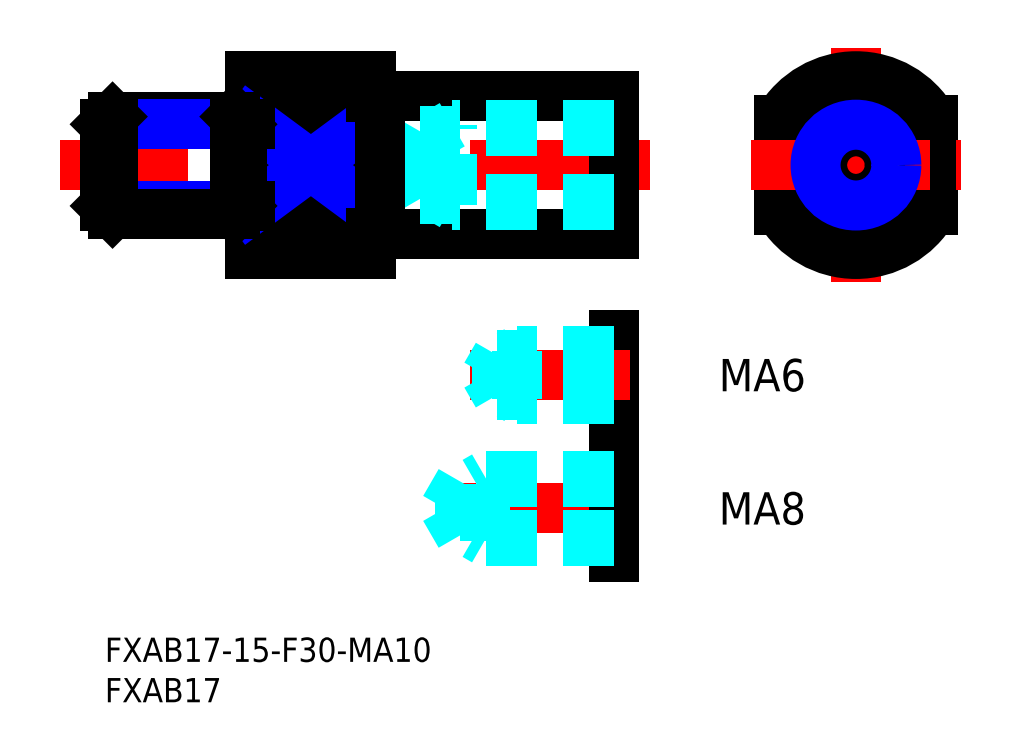
<metadata>
{"format":"dxf","ext":"dxf","renderer":"ezdxf+matplotlib","layout":"modelspace","background":"white","min_lineweight":24,"dpi":150}
</metadata>
<code>
0
SECTION
2
ENTITIES
0
INSERT
8
MSM_CONTINUOUS
2
*U5
10
0
20
0
30
0
0
INSERT
8
MSM_CONTINUOUS
2
*U6
10
0
20
0
30
0
0
LINE
8
MSM_CONTINUOUS
10
34
20
67
30
0
11
63
21
67
31
0
0
LINE
8
MSM_CONTINUOUS
10
63
20
50
30
0
11
34
21
50
31
0
0
LINE
8
MSM_CENTER
10
-5.553
20
58.5
30
0
11
69.98
21
58.5
31
0
0
LINE
8
MSM_CONTINUOUS
10
33
20
69.5
30
0
11
33
21
47.5
31
0
0
LINE
8
MSM_CONTINUOUS
10
18
20
69.5
30
0
11
18
21
47.5
31
0
0
LINE
8
MSM_CONTINUOUS
10
18
20
47.5
30
0
11
33
21
47.5
31
0
0
LINE
8
MSM_CONTINUOUS
10
33
20
52.95
30
0
11
18
21
52.95
31
0
0
LINE
8
MSM_CONTINUOUS
10
18
20
69.5
30
0
11
33
21
69.5
31
0
0
LINE
8
MSM_CONTINUOUS
10
33
20
64.05
30
0
11
18
21
64.05
31
0
0
LINE
8
MSM_CONTINUOUS
10
63
20
67
30
0
11
63
21
50
31
0
0
LINE
8
MSM_CONTINUOUS
10
102.5
20
64.05
30
0
11
102.5
21
52.95
31
0
0
CIRCLE
8
MSM_CONTINUOUS
10
92.98
20
58.5
30
0
40
8.5
0
LINE
8
MSM_CONTINUOUS
10
83.48
20
64.05
30
0
11
83.48
21
52.95
31
0
0
LINE
8
MSM_CENTER
10
92.98
20
73.03
30
0
11
92.98
21
43.97
31
0
0
LINE
8
MSM_CENTER
10
79.98
20
58.5
30
0
11
106
21
58.5
31
0
0
ARC
8
MSM_CONTINUOUS
10
92.98
20
58.5
30
0
40
11
50
210.3
51
329.7
0
ARC
8
MSM_CONTINUOUS
10
92.98
20
58.5
30
0
40
11
50
30.27
51
149.7
0
LINE
8
MSM_NARROW
10
18
20
64.05
30
0
11
33
21
52.95
31
0
0
LINE
8
MSM_NARROW
10
33
20
64.05
30
0
11
18
21
52.95
31
0
0
LINE
8
MSM_NARROW
10
-6.39e-14
20
53.45
30
0
11
17
21
53.45
31
0
0
LINE
8
MSM_CONTINUOUS
10
0.947
20
52.5
30
0
11
16.05
21
52.5
31
0
0
LINE
8
MSM_CONTINUOUS
10
0.947
20
64.5
30
0
11
16.05
21
64.5
31
0
0
LINE
8
MSM_NARROW
10
-6.39e-14
20
63.55
30
0
11
17
21
63.55
31
0
0
LINE
8
MSM_CONTINUOUS
10
17
20
53.45
30
0
11
17
21
63.55
31
0
0
LINE
8
MSM_CONTINUOUS
10
17
20
63.55
30
0
11
16.05
21
64.5
31
0
0
LINE
8
MSM_CONTINUOUS
10
16.05
20
64.5
30
0
11
16.05
21
52.5
31
0
0
LINE
8
MSM_CONTINUOUS
10
16.05
20
52.5
30
0
11
17
21
53.45
31
0
0
LINE
8
MSM_CONTINUOUS
10
-6.39e-14
20
53.45
30
0
11
-6.39e-14
21
63.55
31
0
0
LINE
8
MSM_CONTINUOUS
10
-6.39e-14
20
63.55
30
0
11
0.947
21
64.5
31
0
0
LINE
8
MSM_CONTINUOUS
10
0.947
20
64.5
30
0
11
0.947
21
52.5
31
0
0
LINE
8
MSM_CONTINUOUS
10
0.947
20
52.5
30
0
11
-6.39e-14
21
53.45
31
0
0
LINE
8
MSM_CONTINUOUS
10
17
20
63.55
30
0
11
18
21
63.55
31
0
0
LINE
8
MSM_CONTINUOUS
10
17
20
53.45
30
0
11
18
21
53.45
31
0
0
LINE
8
MSM_DASHED
10
39
20
54.31
30
0
11
39
21
62.69
31
0
0
LINE
8
MSM_DASHED
10
39
20
62.69
30
0
11
36.58
21
58.5
31
0
0
LINE
8
MSM_DASHED
10
63
20
62.69
30
0
11
39
21
62.69
31
0
0
LINE
8
MSM_DASHED
10
63
20
54.31
30
0
11
39
21
54.31
31
0
0
LINE
8
MSM_DASHED
10
39
20
54.31
30
0
11
36.58
21
58.5
31
0
0
LINE
8
MSM_DASHED
10
43
20
53.5
30
0
11
43
21
63.5
31
0
0
LINE
8
MSM_DASHED
10
63
20
63.5
30
0
11
43
21
63.5
31
0
0
LINE
8
MSM_DASHED
10
43
20
63.5
30
0
11
41.59
21
62.69
31
0
0
LINE
8
MSM_DASHED
10
63
20
53.5
30
0
11
43
21
53.5
31
0
0
LINE
8
MSM_DASHED
10
43
20
53.5
30
0
11
41.59
21
54.31
31
0
0
CIRCLE
8
MSM_CONTINUOUS
10
92.98
20
58.5
30
0
40
4.188
0
CIRCLE
8
MSM_NARROW
10
92.98
20
58.5
30
0
40
5
0
LINE
8
MSM_CONTINUOUS
10
33
20
66.9
30
0
11
34
21
66.9
31
0
0
LINE
8
MSM_CONTINUOUS
10
34
20
67
30
0
11
34
21
50
31
0
0
LINE
8
MSM_CONTINUOUS
10
33
20
50.1
30
0
11
34
21
50.1
31
0
0
LINE
8
MSM_CENTER
10
65
20
16
30
0
11
40.08
21
16
31
0
0
LINE
8
MSM_CONTINUOUS
10
63
20
22
30
0
11
63
21
10
31
0
0
LINE
8
MSM_CONTINUOUS
10
63
20
37.5
30
0
11
63
21
27.5
31
0
0
LINE
8
MSM_CENTER
10
65
20
32.5
30
0
11
45.18
21
32.5
31
0
0
LINE
8
MSM_DASHED
10
44
20
12.68
30
0
11
44
21
19.32
31
0
0
LINE
8
MSM_DASHED
10
44
20
19.32
30
0
11
42.08
21
16
31
0
0
LINE
8
MSM_DASHED
10
63
20
19.32
30
0
11
44
21
19.32
31
0
0
LINE
8
MSM_DASHED
10
63
20
12.68
30
0
11
44
21
12.68
31
0
0
LINE
8
MSM_DASHED
10
44
20
12.68
30
0
11
42.08
21
16
31
0
0
LINE
8
MSM_DASHED
10
47
20
12
30
0
11
47
21
20
31
0
0
LINE
8
MSM_DASHED
10
63
20
20
30
0
11
47
21
20
31
0
0
LINE
8
MSM_DASHED
10
47
20
20
30
0
11
45.83
21
19.32
31
0
0
LINE
8
MSM_DASHED
10
63
20
12
30
0
11
47
21
12
31
0
0
LINE
8
MSM_DASHED
10
47
20
12
30
0
11
45.83
21
12.68
31
0
0
LINE
8
MSM_DASHED
10
63
20
34.96
30
0
11
48.6
21
34.96
31
0
0
LINE
8
MSM_DASHED
10
48.6
20
30.04
30
0
11
48.6
21
34.96
31
0
0
LINE
8
MSM_DASHED
10
48.6
20
34.96
30
0
11
47.18
21
32.5
31
0
0
LINE
8
MSM_DASHED
10
63
20
30.04
30
0
11
48.6
21
30.04
31
0
0
LINE
8
MSM_DASHED
10
48.6
20
30.04
30
0
11
47.18
21
32.5
31
0
0
LINE
8
MSM_DASHED
10
63
20
35.5
30
0
11
51
21
35.5
31
0
0
LINE
8
MSM_DASHED
10
51
20
29.5
30
0
11
51
21
35.5
31
0
0
LINE
8
MSM_DASHED
10
51
20
35.5
30
0
11
50.06
21
34.96
31
0
0
LINE
8
MSM_DASHED
10
63
20
29.5
30
0
11
51
21
29.5
31
0
0
LINE
8
MSM_DASHED
10
51
20
29.5
30
0
11
50.06
21
30.04
31
0
0
INSERT
8
MSM_CONTINUOUS
2
*U7
10
0
20
0
30
0
0
INSERT
8
MSM_CONTINUOUS
2
*U8
10
0
20
0
30
0
0
ENDSEC
0
EOF

</code>
